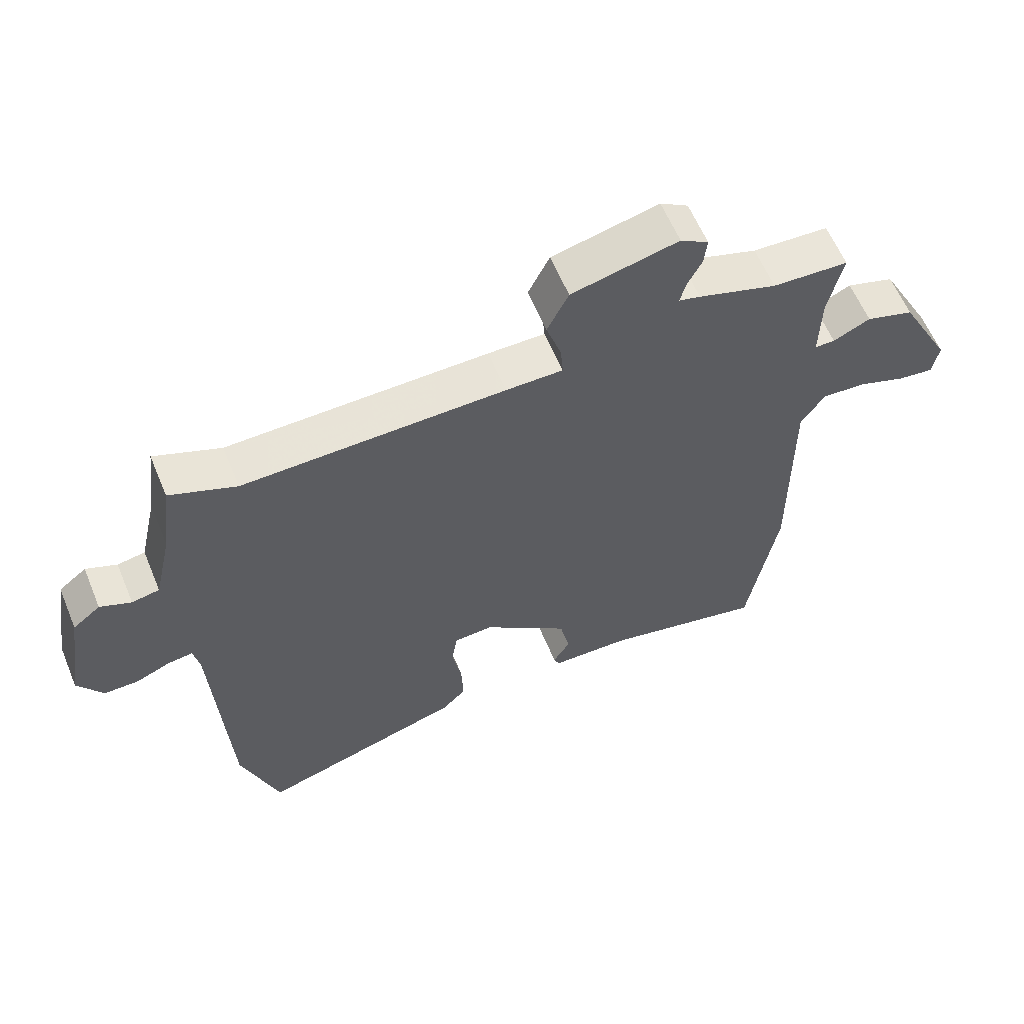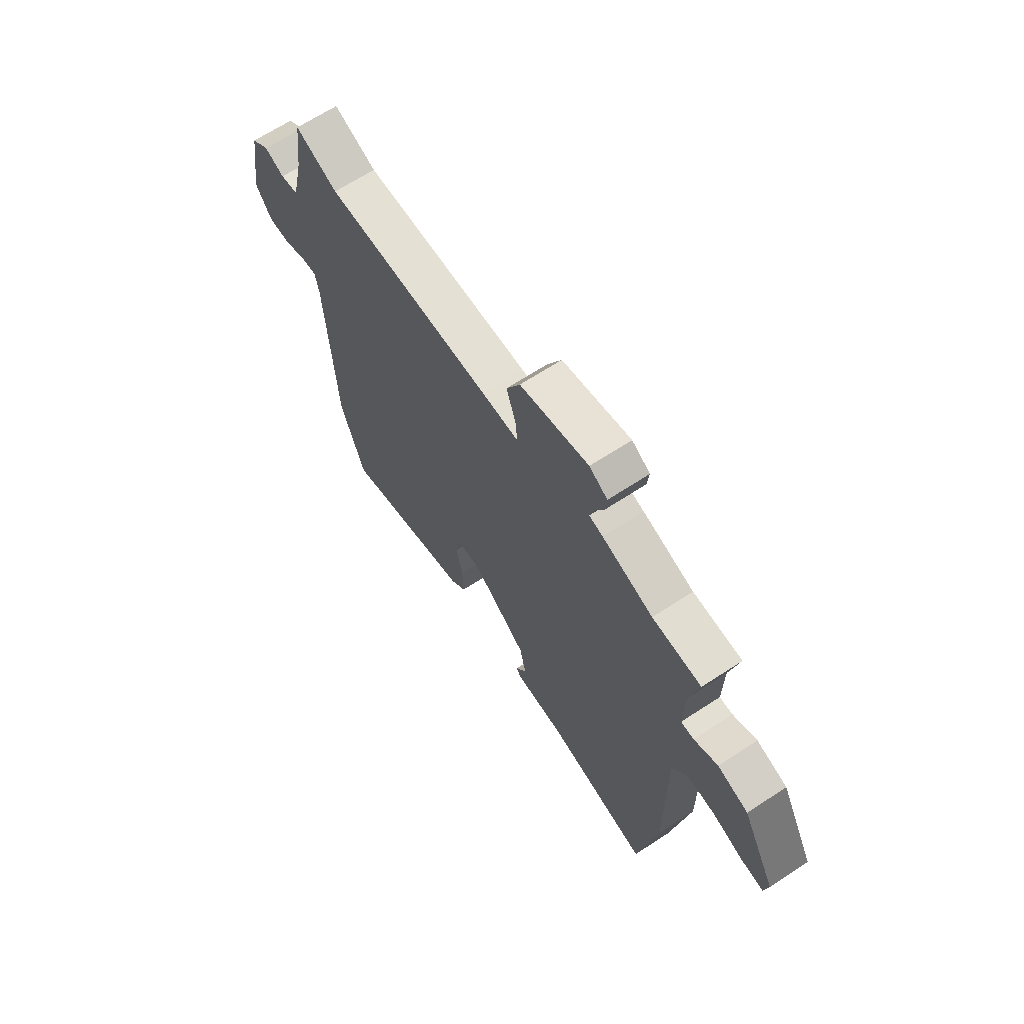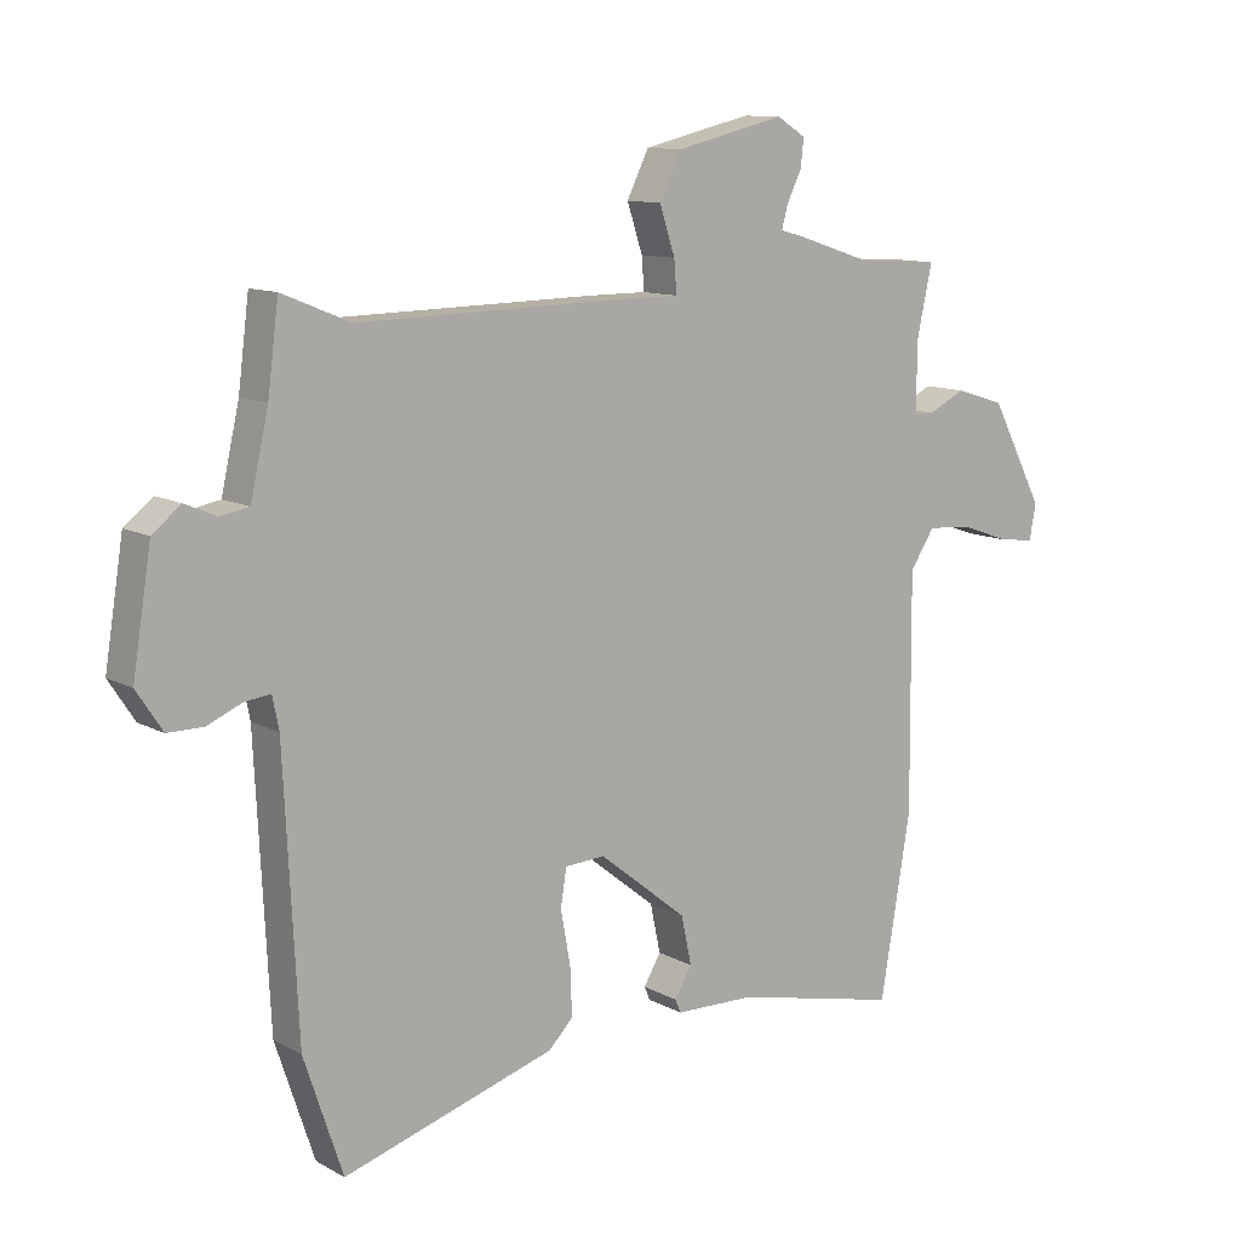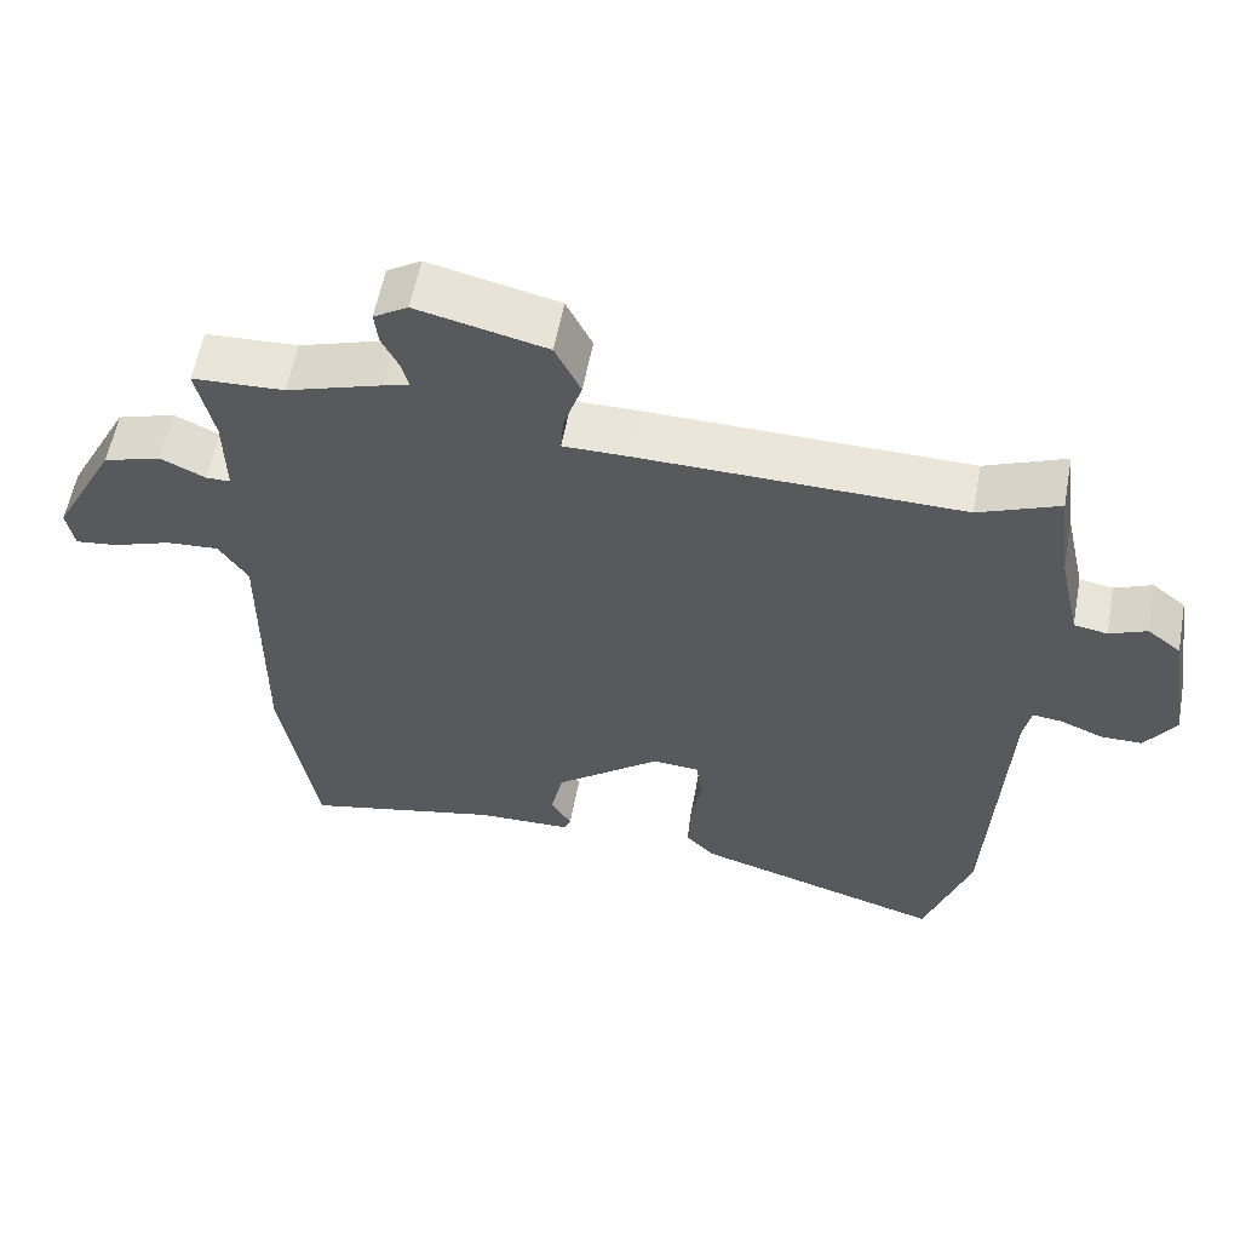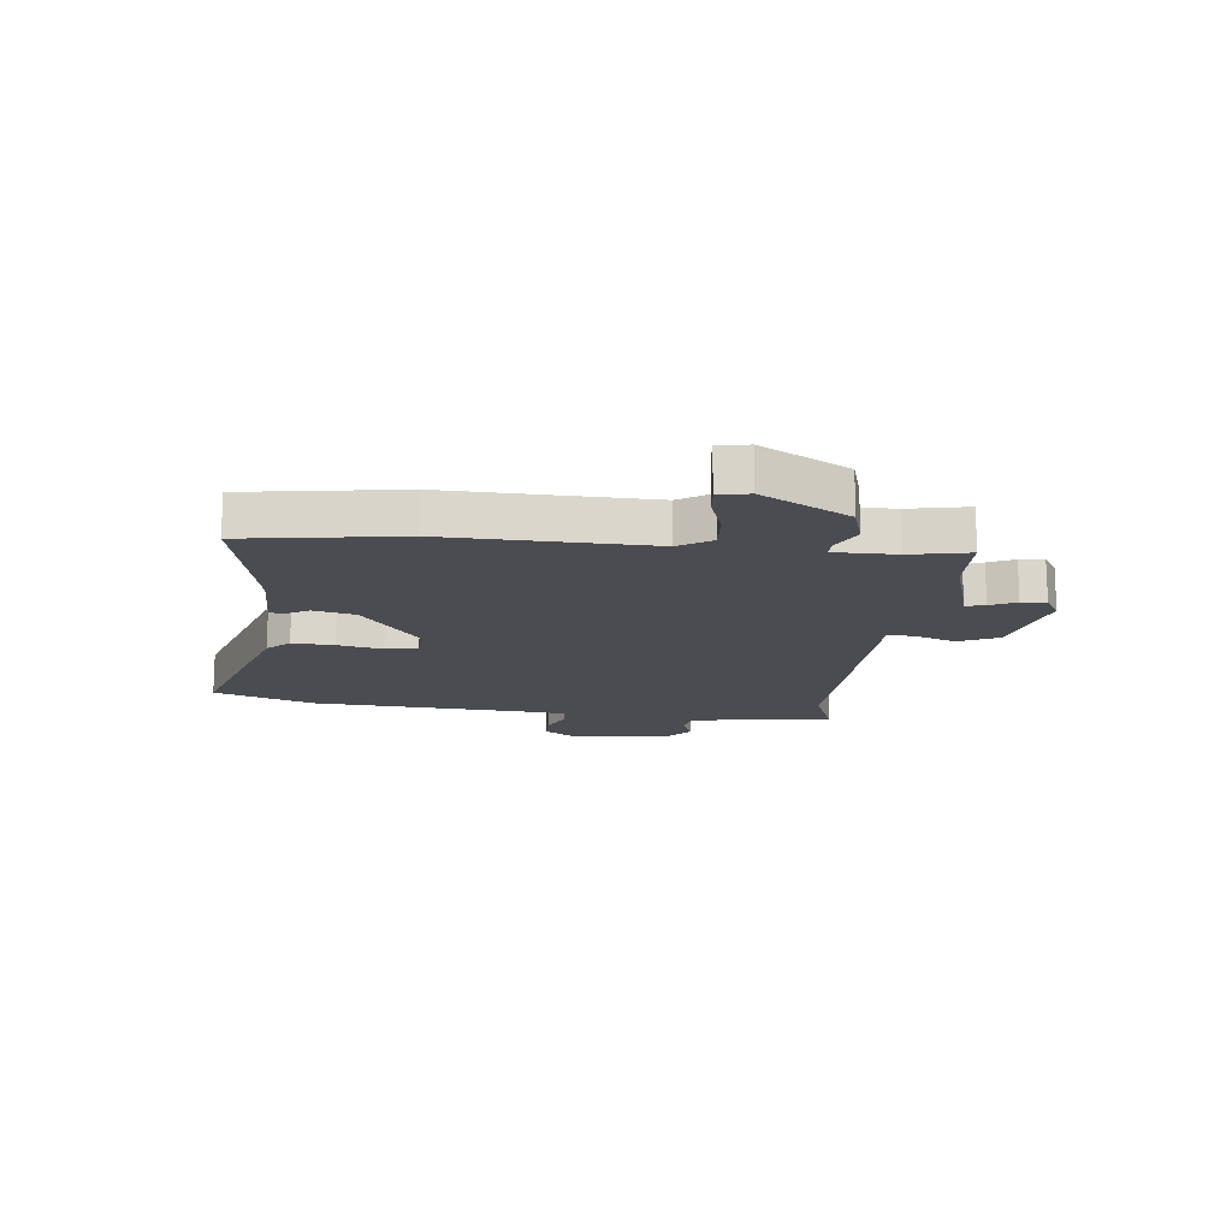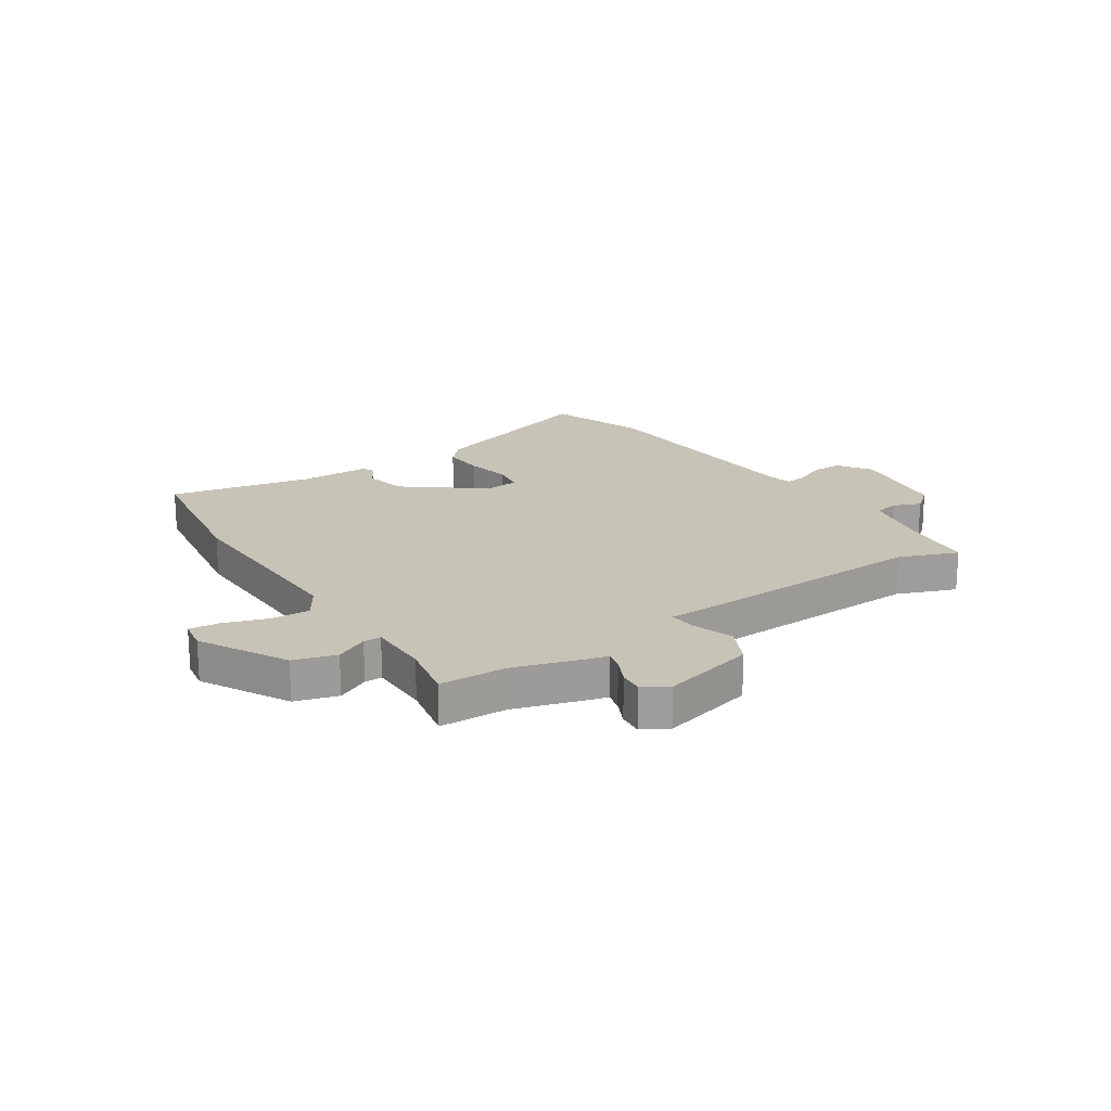
<metadata>
{"format":"obj","ext":"obj","renderer":"f3d","projection":"perspective","resolution":1024,"background":"white","views":[{"elev":60.5,"azim":157.5,"up":"+Z"},{"elev":66.6,"azim":-123.3,"up":"+Z"},{"elev":11.3,"azim":142.4,"up":"+Z"},{"elev":58.1,"azim":10.6,"up":"+Z"},{"elev":-15.5,"azim":-97.2,"up":"+Y"},{"elev":19.6,"azim":-34.4,"up":"+Y"}]}
</metadata>
<code>
v -0.485 0.07 -0.589
v -0.532 0.07 -0.31
v -0.529 0.07 0.054
v -0.567 0.07 0.112
v -0.637 0.07 0.107
v -0.713 0.07 0.08
v -0.769 0.07 0.073
v -0.779 0.07 0.128
v -0.696 0.07 0.285
v -0.62 0.07 0.309
v -0.561 0.07 0.281
v -0.529 0.07 0.281
v -0.531 0.07 0.392
v -0.554 0.07 0.497
v -0.433 0.07 0.503
v -0.307 0.07 0.544
v -0.273 0.07 0.553
v -0.282 0.07 0.588
v -0.305 0.07 0.634
v -0.31 0.07 0.678
v -0.265 0.07 0.706
v -0.095 0.07 0.666
v -0.061 0.07 0.597
v -0.085 0.07 0.524
v -0.089 0.07 0.474
v 0.002 0.07 0.474
v 0.419 0.07 0.467
v 0.524 0.07 0.51
v 0.541 0.07 0.378
v 0.569 0.07 0.254
v 0.613 0.07 0.246
v 0.662 0.07 0.267
v 0.706 0.07 0.232
v 0.735 0.07 0.052
v 0.695 0.07 -0.009
v 0.64 0.07 -0.009
v 0.586 0.07 0.014
v 0.546 0.07 0.019
v 0.536 0.07 -0.031
v 0.515 0.07 -0.454
v 0.455 0.07 -0.634
v 0.126 0.07 -0.534
v 0.088 0.07 -0.495
v 0.091 0.07 -0.42
v 0.106 0.07 -0.339
v 0.097 0.07 -0.281
v 0.035 0.07 -0.277
v -0.103 0.07 -0.387
v -0.119 0.07 -0.462
v -0.092 0.07 -0.507
v -0.101 0.07 -0.528
v -0.226 0.07 -0.531
v -0.485 0 -0.589
v -0.532 0 -0.31
v -0.529 0 0.054
v -0.567 0 0.112
v -0.637 0 0.107
v -0.713 0 0.08
v -0.769 0 0.073
v -0.779 0 0.128
v -0.696 0 0.285
v -0.62 0 0.309
v -0.561 0 0.281
v -0.529 0 0.281
v -0.531 0 0.392
v -0.554 0 0.497
v -0.433 0 0.503
v -0.307 0 0.544
v -0.273 0 0.553
v -0.282 0 0.588
v -0.305 0 0.634
v -0.31 0 0.678
v -0.265 0 0.706
v -0.095 0 0.666
v -0.061 0 0.597
v -0.085 0 0.524
v -0.089 0 0.474
v 0.002 0 0.474
v 0.419 0 0.467
v 0.524 0 0.51
v 0.541 0 0.378
v 0.569 0 0.254
v 0.613 0 0.246
v 0.662 0 0.267
v 0.706 0 0.232
v 0.735 0 0.052
v 0.695 0 -0.009
v 0.64 0 -0.009
v 0.586 0 0.014
v 0.546 0 0.019
v 0.536 0 -0.031
v 0.515 0 -0.454
v 0.455 0 -0.634
v 0.126 0 -0.534
v 0.088 0 -0.495
v 0.091 0 -0.42
v 0.106 0 -0.339
v 0.097 0 -0.281
v 0.035 0 -0.277
v -0.103 0 -0.387
v -0.119 0 -0.462
v -0.092 0 -0.507
v -0.101 0 -0.528
v -0.226 0 -0.531
f 49 50 51 52
f 1 2 3
f 52 1 3
f 49 52 3
f 48 49 3
f 47 48 3 4
f 46 47 4
f 43 44 45
f 42 43 45
f 41 42 45
f 40 41 45
f 39 40 45
f 38 39 45 46
f 35 36 37
f 34 35 37
f 33 34 37
f 32 33 37
f 31 32 37
f 30 31 37 38
f 38 46 4
f 30 38 4
f 29 30 4
f 25 26 27
f 22 23 24
f 21 22 24
f 20 21 24
f 19 20 24
f 18 19 24
f 17 18 24 25
f 15 16 17 25
f 13 14 15 25
f 12 13 25 27
f 9 10 11
f 8 9 11
f 7 8 11
f 6 7 11
f 5 6 11
f 5 11 12
f 4 5 12 27
f 27 28 29
f 4 27 29
f 104 103 102 101
f 55 54 53
f 55 53 104
f 55 104 101
f 55 101 100
f 56 55 100 99
f 56 99 98
f 97 96 95
f 97 95 94
f 97 94 93
f 97 93 92
f 97 92 91
f 98 97 91 90
f 89 88 87
f 89 87 86
f 89 86 85
f 89 85 84
f 89 84 83
f 90 89 83 82
f 56 98 90
f 56 90 82
f 56 82 81
f 79 78 77
f 76 75 74
f 76 74 73
f 76 73 72
f 76 72 71
f 76 71 70
f 77 76 70 69
f 77 69 68 67
f 77 67 66 65
f 79 77 65 64
f 63 62 61
f 63 61 60
f 63 60 59
f 63 59 58
f 63 58 57
f 64 63 57
f 79 64 57 56
f 81 80 79
f 81 79 56
f 1 53 54 2
f 2 54 55 3
f 3 55 56 4
f 4 56 57 5
f 5 57 58 6
f 6 58 59 7
f 7 59 60 8
f 8 60 61 9
f 9 61 62 10
f 10 62 63 11
f 11 63 64 12
f 12 64 65 13
f 13 65 66 14
f 14 66 67 15
f 15 67 68 16
f 16 68 69 17
f 17 69 70 18
f 18 70 71 19
f 19 71 72 20
f 20 72 73 21
f 21 73 74 22
f 22 74 75 23
f 23 75 76 24
f 24 76 77 25
f 25 77 78 26
f 26 78 79 27
f 27 79 80 28
f 28 80 81 29
f 29 81 82 30
f 30 82 83 31
f 31 83 84 32
f 32 84 85 33
f 33 85 86 34
f 34 86 87 35
f 35 87 88 36
f 36 88 89 37
f 37 89 90 38
f 38 90 91 39
f 39 91 92 40
f 40 92 93 41
f 41 93 94 42
f 42 94 95 43
f 43 95 96 44
f 44 96 97 45
f 45 97 98 46
f 46 98 99 47
f 47 99 100 48
f 48 100 101 49
f 49 101 102 50
f 50 102 103 51
f 51 103 104 52
f 52 104 53 1

</code>
